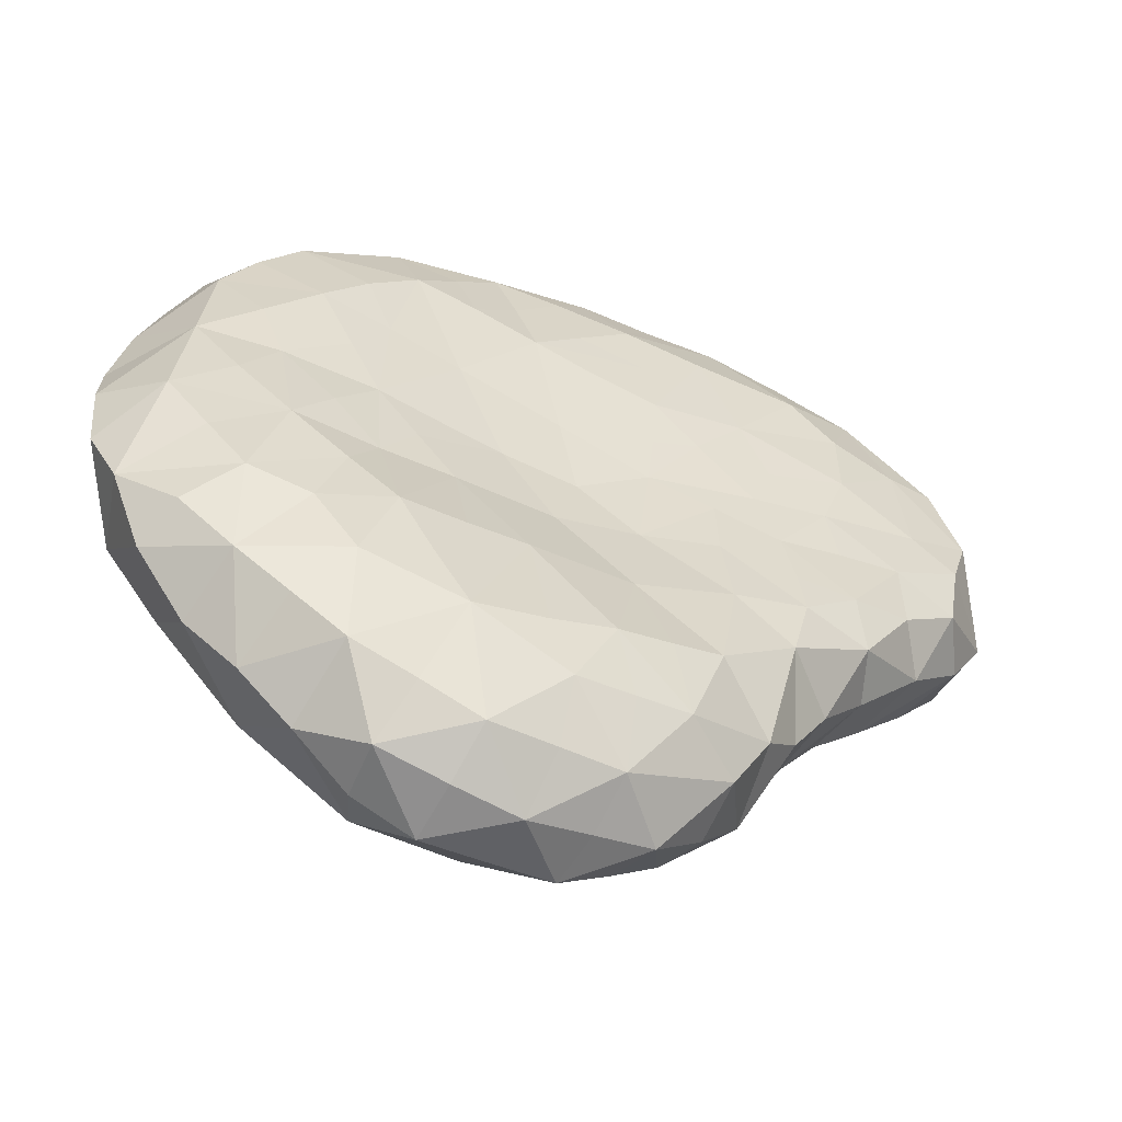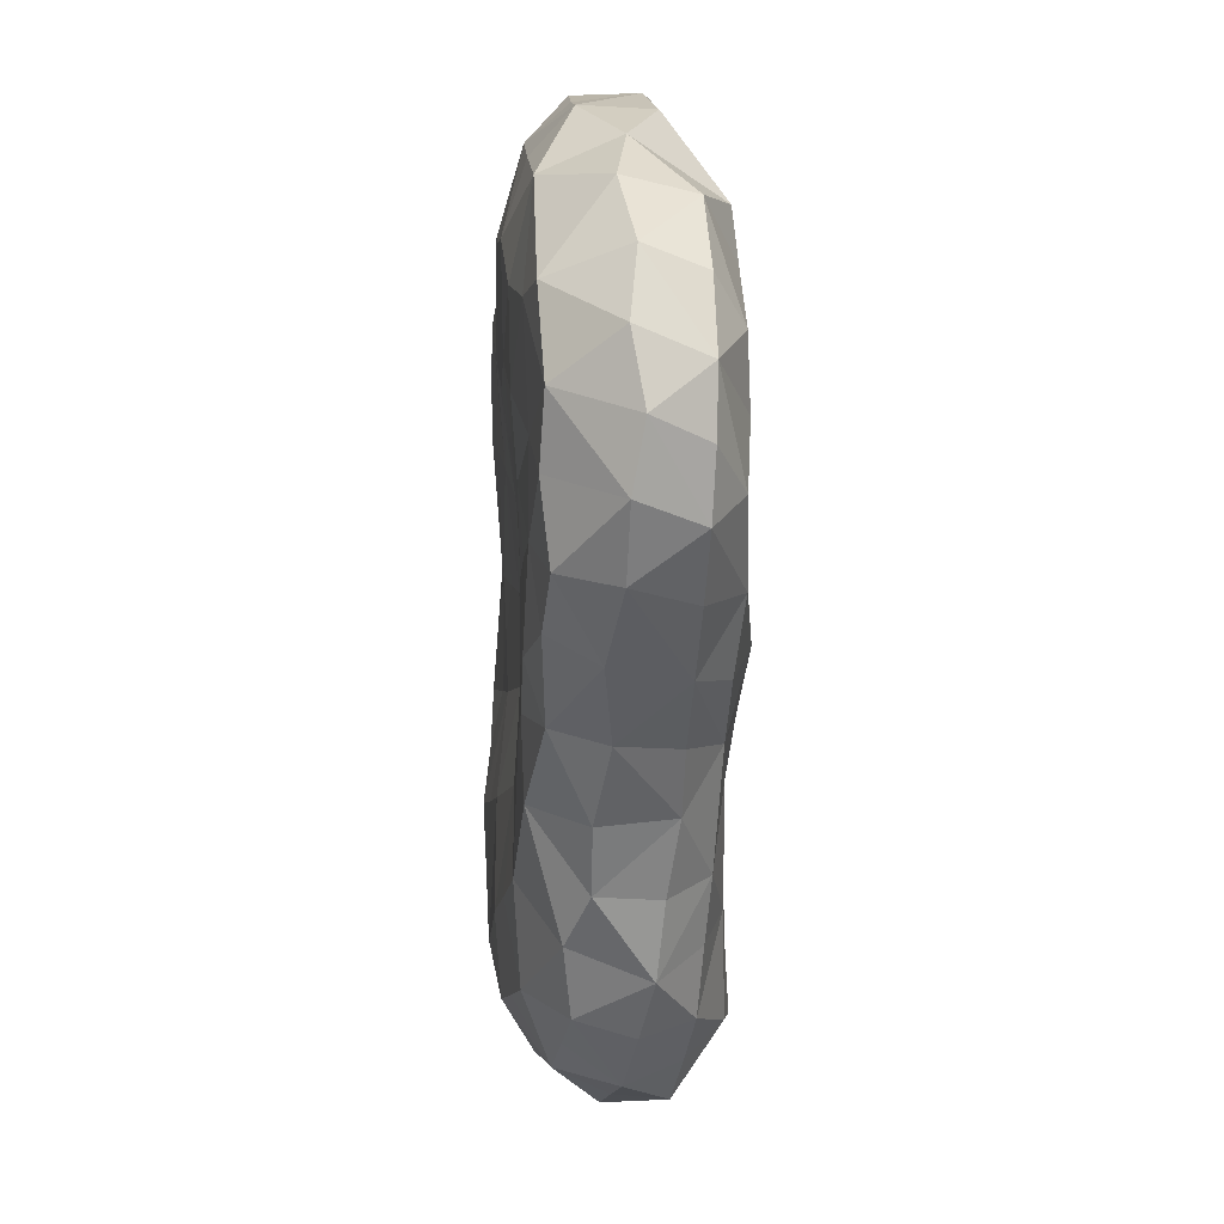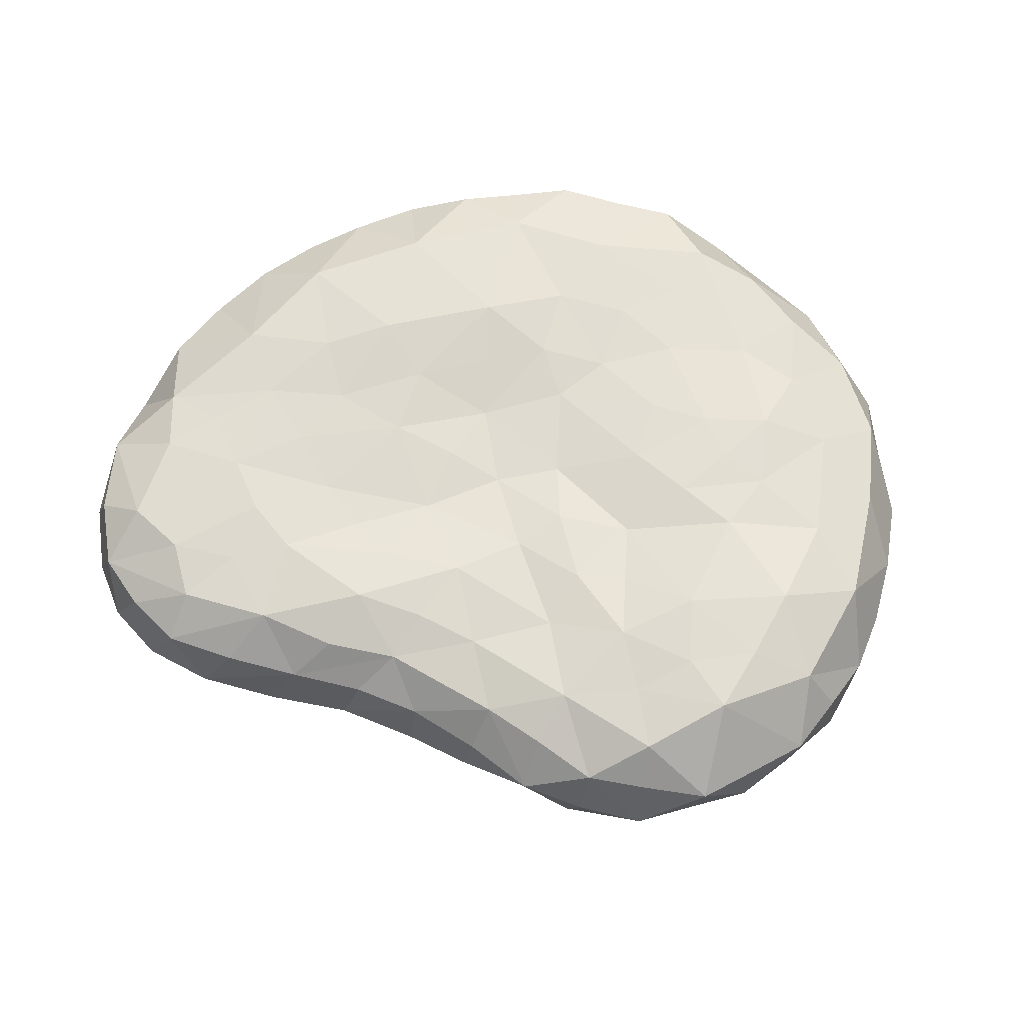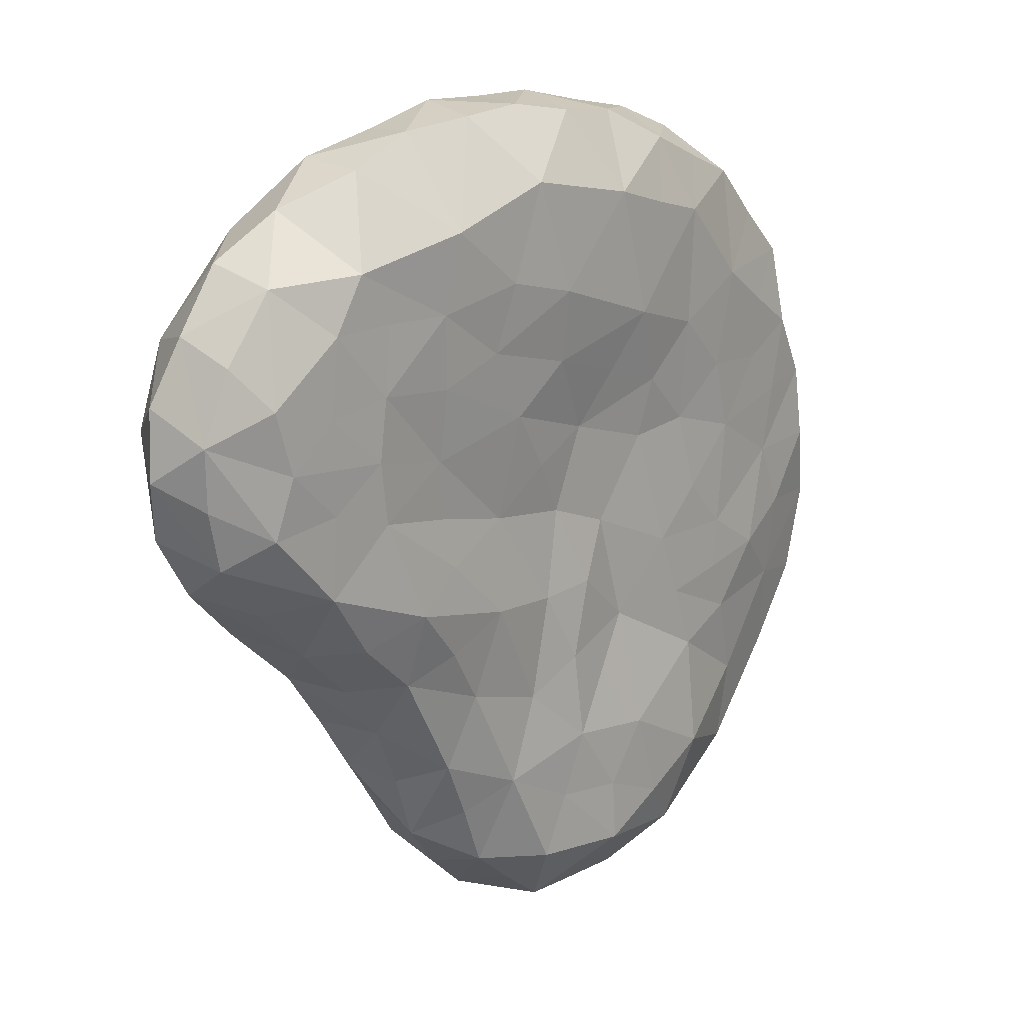
<metadata>
{"format":"obj","ext":"obj","renderer":"f3d","projection":"perspective","resolution":1024,"background":"white","views":[{"elev":-58.6,"azim":-23.4,"up":"+Z"},{"elev":1.4,"azim":86.1,"up":"+Z"},{"elev":68.4,"azim":146.8,"up":"+Y"},{"elev":20.7,"azim":133.2,"up":"+Z"}]}
</metadata>
<code>
o Icosphere_Icosphere.001
v 3.643 -2.278 -1.551
v 2.003 -2.371 1.973
v 2.273 -2.238 0.434
v 4.53 -2.458 3.745
v 4.191 0.3159 3.906
v 4.381 -2.27 0.4062
v 1.309 -2.155 5.788
v 1.662 -2.212 -5.346
v 7.623 -1.005 2.042
v 1.321 -2.427 -4.141
v 3.548 -2.278 -0.7806
v -1.15 -2.124 -0.112
v 4.508 0.4222 1.896
v 0.1815 -2.448 2.906
v 5.192 0.2988 3.924
v 4.694 -0.2899 -1.932
v 5.46 0.3769 -0.001486
v 0.8515 0.2456 0.8777
v 5.513 -2.099 -0.4842
v 7.277 -0.1855 1.713
v -2.65 -1.213 5.889
v -5.29 -1.187 4.212
v -2.516 -2.264 -0.7577
v -2.308 0.473 -2.161
v 1.988 0.3483 2.985
v 2.748 -2.469 2.948
v 2.948 -2.298 1.099
v 2.559 0.1514 -4.646
v 1.688 -0.8641 -6.65
v 7.298 -0.1702 2.672
v 3.954 -0.5628 5.986
v 5.998 -0.2146 4.686
v 6.124 0.3326 2.08
v -1.82 -2.467 3.545
v -2.44 -0.2111 5.552
v -5.163 0.2015 -2.711
v -5.492 -2.198 -2.469
v -3.95 0.3659 -4.139
v -2.099 -1.941 -6.334
v -2.399 -1.198 -6.99
v -1.391 -0.1779 -7.216
v -5.242 0.06418 -4.095
v 0.301 0.5065 -2.518
v 4.062 -0.2858 -2.842
v 4.41 0.4401 0.9151
v 4.347 0.3877 2.854
v 1.801 0.2186 0.2376
v 0.4978 0.491 3.693
v -1.347 0.4566 2.972
v -0.1309 0.1518 1.263
v -3.801 0.2622 0.4272
v -4.407 0.4073 -1.847
v -1.995 0.4086 -1.129
v -2.558 0.761 -4.956
v -6.18 0.1115 -0.3399
v -1.097 0.7315 -4.098
v 1.756 0.4848 -4.264
v 2.553 0.4121 -2.512
v 1.21 0.4083 -2.969
v 1.045 0.5728 -5.877
v 3.52 -0.4339 -3.933
v 0.2447 0.6379 -3.902
v -5.267 -2.295 -0.7541
v -2.604 0.539 -3.189
v -1.011 0.3147 -2.214
v -3.943 0.1963 3.075
v -1.526 0.2262 0.7813
v -0.6259 0.2062 -0.464
v 0.8211 0.3627 -1.368
v 2.052 0.4993 -1.186
v 6.369 0.2705 3.079
v 4.659 0.2652 4.728
v 1.012 0.3558 5.465
v -0.9383 0.3373 4.988
v -2.887 0.1989 4.346
v -5.253 0.1392 0.7344
v -5.096 -2.311 1.181
v -3.524 0.2525 1.569
v -3.835 0.2759 -5.467
v 6.432 0.2698 1.161
v -0.4383 0.7938 -6.028
v 3.067 0.3532 3.81
v 2.983 0.2149 -3.68
v 3.893 0.2698 -1.923
v 0.4142 0.1648 -0.02151
v 1.428 0.319 1.844
v 2.752 0.3655 5.004
v 3.832 0.616 -0.692
v 0.5876 -0.1236 -7.045
v -0.2413 -1.038 -7.237
v -1.145 -1.91 -6.674
v 4.745 0.2826 -1.08
v 3.114 -0.5245 -5.055
v 2.161 0.08931 -5.672
v -6.145 -0.04282 -2.96
v -5.91 -1.299 3.268
v -6.082 0.03782 0.8402
v -3.104 -1.973 -6.016
v -0.381 -0.1477 -7.133
v -0.1053 -1.836 -6.593
v -4.275 -0.3217 4.679
v -3.36 -0.2661 5.106
v -2.391 -2.379 2.74
v -3.913 -1.936 -5.395
v -3.332 0.4514 -2.011
v -5.638 -0.2509 3.088
v 5.407 -2.25 0.605
v 5.082 -1.051 5.522
v 0.6227 -0.5474 6.476
v -0.6201 -1.509 6.397
v 6.921 -1.055 4.039
v 5.594 -2.325 3.513
v 5.522 -0.2651 -1.065
v 1.744 -2.191 -1.455
v -2.678 0.2914 2.498
v 2.827 -0.6875 6.362
v 2.313 -2.226 -0.6215
v 7.069 -0.2213 0.7617
v 5.023 -1.216 -1.871
v 6.356 -0.2403 -0.1458
v -0.1423 -2.416 -5.748
v -3.251 -2.485 -4.689
v -4.888 -2.312 -3.341
v -6.149 -2.11 -1.577
v -0.315 -2.138 -1.41
v -0.8282 -2.457 -3.002
v -4.979 0.1897 -0.3429
v -5.816 -2.089 2.003
v -4.661 -2.177 3.868
v -3.085 -2.133 5.059
v 2.543 -1.585 -5.605
v -3.184 -2.284 0.09356
v 5.001 -2.168 5.033
v 2.53 -2.193 5.747
v 0.2166 -2.124 5.898
v 4.763 -2.02 -1.662
v 6.43 -2.032 0.2426
v 3.689 -1.389 -3.866
v 1.045 -2.112 -0.9717
v 2.449 -2.269 -1.943
v 3.381 -2.227 -2.719
v -6.492 -0.04507 -1.532
v 6.382 -2.187 3.649
v 4.533 -2.435 2.448
v 1.199 -2.2 0.7072
v -0.2745 -2.211 1.244
v -0.7884 -2.462 3.204
v -4.697 -2.257 0.2148
v -0.1008 0.4 -1.33
v 5.364 0.3426 2.74
v -2.816 0.3704 -0.4089
v 0.4705 -2.322 1.938
v 4.236 -1.411 -2.931
v 3.175 0.311 1.547
v 2.463 -0.7016 -5.886
v -1.673 -2.55 -5.134
v -5.976 -2.154 0.1894
v -1.417 -2.214 5.358
v 1.061 -2.475 3.725
v 0.05993 -2.077 -0.1664
v 3.08 -1.721 -4.578
v -1.478 0.7754 -5.528
v -0.3893 0.4806 -3.035
v -0.5455 -2.536 -4.822
v 3.109 0.5045 -1.591
v 0.6241 0.5992 -4.91
v 1.406 -0.01041 -6.351
v -0.1941 -2.492 -3.738
v -2.24 -2.569 -4.224
v -1.305 -1.121 -7.146
v 1.726 -1.673 -6.056
v -1.256 -2.502 -4.079
v -0.4347 0.7394 -5.031
v 0.7544 -0.9466 -6.927
v -5.589 -1.782 -3.906
v -5.011 -0.7835 -5.179
v -4.216 -0.8817 -5.907
v 0.7825 -2.309 -5.55
v -6.439 -1.337 -3.149
v -3.339 -0.6833 -6.501
v -2.371 -0.2541 -6.875
v -6.383 -1.094 2.206
v -6.869 -1.163 -2.187
v -3.924 -2.418 -3.661
v -3.069 -2.305 -1.616
v -3.83 -2.356 -0.7796
v -6.992 -1.232 -1.085
v -3.535 -2.472 -2.476
v -6.704 -1.127 1.097
v -4.758 0.1353 2.458
v -3.603 0.4464 -2.818
v -1.78 -2.521 -3.143
v -3.476 0.3965 -1.205
v -6.943 -0.9891 -0.04783
v -5.388 0.2127 -1.39
v -5.295 -2.15 2.961
v -3.146 -2.367 1.975
v -2.156 -2.201 -0.01944
v -3.597 -2.454 3.026
v -5.57 0.07417 1.872
v -4.454 -1.33 4.925
v -3.701 -2.342 1.089
v -4.628 0.1622 1.448
v -2.545 0.2596 0.8595
v -1.497 -0.5173 6.1
v -0.371 -2.356 5.072
v -1.099 -2.34 4.327
v -4.948 -0.2827 3.853
v -4.484 -2.338 1.191
v -2.123 0.3248 3.694
v -1.762 0.3038 1.719
v -0.7369 0.3053 2.103
v -3.596 -1.085 5.446
v -2.125 -2.336 4.548
v -0.5358 -2.336 2.208
v -2.575 -2.291 0.8866
v -1.647 -1.361 6.122
v 0.5178 0.3672 2.544
v 2.094 -2.519 4.515
v -1.923 0.2686 4.646
v 6.81 -0.1791 3.719
v -1.145 0.3969 3.977
v -0.3732 -0.3928 6.265
v 6.878 -2.119 2.397
v 6.109 -1.242 4.907
v -0.03379 -2.477 3.93
v 2.676 -1.591 6.26
v 6.569 -2.173 1.389
v 0.4129 -1.533 6.441
v 7.421 -1.184 3.077
v 1.722 -0.4962 6.451
v 4.176 -2.339 1.34
v 3.092 0.3194 0.6077
v 6.891 -1.187 0.07809
v 1.641 0.4253 4.027
v 7.452 -1.173 1.085
v 3.058 0.3518 2.664
v 3.734 -2.197 5.407
v 1.253 -2.316 1.671
v 5.988 -1.377 -0.8728
v 3.014 0.4567 -0.172
v 5.814 -2.258 1.854
v 0.8661 -1.77 -6.529
v -5.867 -1.074 -4.272
v -4.749 -1.907 -4.775
v 1.502 -1.563 6.526
v 3.974 -1.611 6.029
v 2.142 -2.327 -3.813
v 0.8545 -2.27 -2.683
v 0.4461 -2.524 -4.449
v -2.789 -2.598 -3.263
v -1.907 -2.266 -1.565
v -4.426 -2.402 -1.656
v -4.275 -2.42 2.18
v -1.966 -2.298 1.68
v -2.815 -2.46 3.803
v 4.515 -2.287 -0.8112
v 3.352 -2.272 0.1518
v 0.7973 -2.497 4.714
v 1.271 -2.445 2.677
v 3.736 -2.526 4.39
v -2.109 0.5108 -6.366
v 5.369 0.3679 1.283
v 1.683 -2.482 3.596
v 3.245 -2.375 1.947
f 92 84 88
f 67 50 68
f 68 50 85
f 74 73 48
f 125 126 249
f 125 12 252
f 121 156 91
f 125 252 126
f 139 125 249
f 256 130 129
f 44 83 84
f 140 249 248
f 140 248 141
f 70 58 59
f 12 146 255
f 65 53 68
f 58 57 59
f 84 83 58
f 47 70 69
f 262 79 54
f 58 83 57
f 145 160 139
f 85 47 69
f 41 262 81
f 56 64 65
f 85 69 149
f 65 68 149
f 70 59 69
f 68 85 149
f 56 54 64
f 156 122 98
f 62 59 57
f 158 135 110
f 160 125 139
f 60 89 81
f 160 12 125
f 160 146 12
f 66 101 75
f 160 145 146
f 94 60 57
f 61 93 83
f 162 81 262
f 83 28 57
f 161 141 248
f 161 248 8
f 62 43 59
f 63 157 124
f 94 28 93
f 38 54 79
f 10 248 249
f 250 10 249
f 248 10 8
f 115 66 75
f 43 65 149
f 78 66 115
f 77 254 128
f 253 63 124
f 54 162 262
f 157 77 128
f 44 61 83
f 43 149 69
f 153 136 141
f 82 87 72
f 38 79 42
f 62 163 43
f 38 64 54
f 60 166 57
f 77 157 148
f 161 131 93
f 250 164 121
f 28 94 57
f 10 250 8
f 155 29 94
f 93 155 94
f 161 8 131
f 155 93 131
f 65 163 56
f 119 153 44
f 162 54 56
f 154 47 86
f 95 42 244
f 157 63 148
f 53 151 67
f 153 119 136
f 163 65 43
f 163 62 56
f 164 156 121
f 63 253 148
f 28 83 93
f 43 69 59
f 29 155 131
f 134 7 259
f 235 82 25
f 231 73 109
f 111 230 30
f 117 139 114
f 111 221 32
f 231 87 73
f 229 110 135
f 109 229 246
f 225 133 143
f 233 45 241
f 227 246 134
f 226 259 206
f 226 147 159
f 44 16 119
f 31 72 87
f 116 31 87
f 109 110 229
f 223 205 110
f 223 74 205
f 222 74 48
f 218 212 49
f 221 30 71
f 220 75 35
f 220 74 210
f 260 14 215
f 219 261 134
f 233 47 154
f 218 86 50
f 217 21 158
f 217 110 205
f 216 255 197
f 216 132 198
f 215 147 255
f 260 239 2
f 214 158 130
f 214 256 34
f 101 102 75
f 213 201 130
f 259 159 219
f 212 50 211
f 211 67 204
f 211 115 49
f 74 220 35
f 210 49 115
f 209 254 77
f 209 148 202
f 208 101 66
f 208 106 22
f 207 158 34
f 115 211 204
f 213 101 201
f 21 130 158
f 111 30 221
f 201 22 129
f 204 78 115
f 204 51 78
f 66 190 106
f 203 51 76
f 148 209 77
f 202 132 197
f 127 76 51
f 254 202 197
f 204 67 151
f 200 97 182
f 199 256 129
f 199 254 197
f 198 12 255
f 198 132 23
f 132 202 148
f 158 206 135
f 196 128 254
f 194 97 55
f 195 52 36
f 200 76 97
f 194 55 142
f 194 187 157
f 194 142 187
f 102 35 75
f 192 126 252
f 192 251 169
f 123 37 179
f 127 55 97
f 190 200 106
f 190 66 203
f 123 184 188
f 187 183 124
f 188 253 123
f 188 251 185
f 96 182 128
f 193 53 24
f 184 245 122
f 111 32 225
f 35 102 213
f 183 142 95
f 184 123 245
f 36 191 38
f 253 188 185
f 180 181 40
f 182 97 189
f 200 190 203
f 183 179 124
f 181 41 40
f 180 79 262
f 180 40 98
f 124 37 253
f 245 104 122
f 178 121 243
f 27 3 258
f 177 176 79
f 176 42 79
f 179 244 175
f 99 41 81
f 24 53 65
f 175 245 123
f 174 90 89
f 174 29 243
f 173 81 162
f 173 62 166
f 56 173 162
f 172 126 169
f 171 243 29
f 170 40 41
f 170 90 91
f 126 172 164
f 169 251 122
f 168 250 249
f 168 126 164
f 167 94 29
f 167 89 60
f 166 60 81
f 257 19 107
f 232 27 258
f 112 224 143
f 243 171 8
f 26 261 219
f 236 137 234
f 138 93 61
f 11 257 258
f 108 247 133
f 108 72 31
f 206 259 135
f 237 25 82
f 109 223 110
f 257 1 136
f 238 134 261
f 238 133 247
f 21 213 130
f 19 240 137
f 193 51 151
f 240 119 113
f 240 136 119
f 147 207 34
f 36 52 191
f 91 39 40
f 261 4 133
f 254 209 202
f 237 46 154
f 24 105 193
f 84 92 113
f 234 240 113
f 36 38 42
f 242 144 232
f 16 44 84
f 242 228 224
f 150 71 33
f 116 247 31
f 49 222 48
f 100 243 121
f 166 62 57
f 112 242 224
f 33 71 30
f 53 67 68
f 150 33 13
f 89 99 81
f 236 228 137
f 9 230 224
f 100 91 90
f 25 218 48
f 19 136 240
f 19 137 107
f 89 167 29
f 4 261 26
f 18 86 47
f 37 123 253
f 247 227 134
f 30 20 80
f 18 85 50
f 158 207 206
f 14 260 159
f 201 129 130
f 156 172 169
f 161 138 141
f 14 147 215
f 17 92 88
f 9 30 230
f 91 100 121
f 52 105 191
f 129 196 254
f 41 181 262
f 90 174 243
f 36 42 95
f 228 242 107
f 250 168 164
f 116 231 246
f 17 113 92
f 86 18 50
f 152 260 215
f 108 225 32
f 120 118 234
f 138 153 141
f 146 152 215
f 132 186 185
f 20 118 80
f 184 122 251
f 234 118 236
f 223 109 73
f 204 151 51
f 138 161 93
f 108 32 72
f 94 167 60
f 176 244 42
f 88 165 70
f 242 232 107
f 29 174 89
f 150 15 71
f 90 170 41
f 17 120 113
f 258 6 232
f 1 141 136
f 239 145 2
f 118 20 9
f 108 31 247
f 17 80 118
f 4 112 133
f 4 144 112
f 193 151 53
f 235 48 73
f 113 16 84
f 85 18 47
f 46 13 154
f 257 11 1
f 5 15 46
f 180 262 181
f 132 216 197
f 5 82 72
f 231 116 87
f 235 87 82
f 99 89 90
f 178 8 250
f 235 73 87
f 218 49 48
f 243 100 90
f 138 61 44
f 195 55 127
f 236 224 228
f 240 234 137
f 179 175 123
f 127 51 193
f 25 86 218
f 76 127 97
f 183 187 142
f 98 39 156
f 131 171 29
f 117 258 3
f 121 178 250
f 71 15 32
f 9 236 118
f 7 135 259
f 107 137 228
f 134 238 247
f 230 111 143
f 75 220 210
f 74 222 210
f 135 7 246
f 244 176 245
f 146 215 255
f 186 132 148
f 147 34 255
f 140 114 249
f 116 246 227
f 246 229 135
f 236 9 224
f 17 88 45
f 150 46 15
f 7 134 246
f 17 118 120
f 1 140 141
f 260 2 26
f 138 44 153
f 207 147 206
f 251 192 252
f 203 76 200
f 256 103 34
f 255 216 198
f 4 26 144
f 106 200 182
f 21 217 205
f 12 198 23
f 254 199 129
f 256 199 197
f 127 193 52
f 241 70 47
f 253 186 148
f 173 166 81
f 47 233 241
f 252 185 251
f 128 196 96
f 177 180 98
f 195 142 55
f 187 124 157
f 106 208 66
f 182 96 106
f 78 203 66
f 75 210 115
f 107 6 257
f 182 189 128
f 80 33 30
f 40 170 91
f 203 78 51
f 191 64 38
f 156 169 122
f 70 241 88
f 27 2 145
f 3 145 139
f 15 5 72
f 112 143 133
f 6 258 257
f 237 154 86
f 180 177 79
f 15 72 32
f 111 225 143
f 109 246 231
f 145 239 152
f 114 139 249
f 82 5 46
f 46 237 82
f 58 165 84
f 133 238 261
f 19 257 136
f 16 113 119
f 27 145 3
f 39 98 40
f 116 227 247
f 110 217 158
f 103 255 34
f 213 21 35
f 22 96 129
f 22 106 96
f 104 245 177
f 48 235 25
f 252 23 185
f 22 201 101
f 105 52 193
f 196 129 96
f 23 132 185
f 104 98 122
f 105 24 191
f 165 88 84
f 23 252 12
f 126 192 169
f 39 91 156
f 245 175 244
f 194 189 97
f 165 58 70
f 183 95 179
f 177 245 176
f 172 156 164
f 8 178 243
f 6 107 232
f 142 195 36
f 259 226 159
f 45 233 154
f 225 108 133
f 49 212 211
f 255 103 197
f 103 256 197
f 239 260 152
f 205 35 21
f 256 214 130
f 218 50 212
f 32 221 71
f 158 214 34
f 35 205 74
f 102 101 213
f 152 146 145
f 13 45 154
f 36 95 142
f 186 253 185
f 189 157 128
f 211 50 67
f 37 124 179
f 189 194 157
f 147 226 206
f 237 86 25
f 230 143 224
f 171 131 8
f 223 73 74
f 222 49 210
f 195 127 52
f 259 219 134
f 184 251 188
f 241 45 88
f 101 208 22
f 147 14 159
f 139 117 3
f 112 144 242
f 113 120 234
f 126 168 249
f 20 30 9
f 98 104 177
f 46 150 13
f 64 191 24
f 64 24 65
f 173 56 62
f 41 99 90
f 244 179 95
f 263 80 17
f 265 232 144
f 117 140 1
f 263 17 45
f 265 27 232
f 117 1 11
f 117 114 140
f 265 144 26
f 117 11 258
f 263 33 80
f 263 45 13
f 33 263 13
f 264 260 26
f 219 264 26
f 264 219 159
f 260 264 159
f 265 26 2
f 27 265 2

</code>
